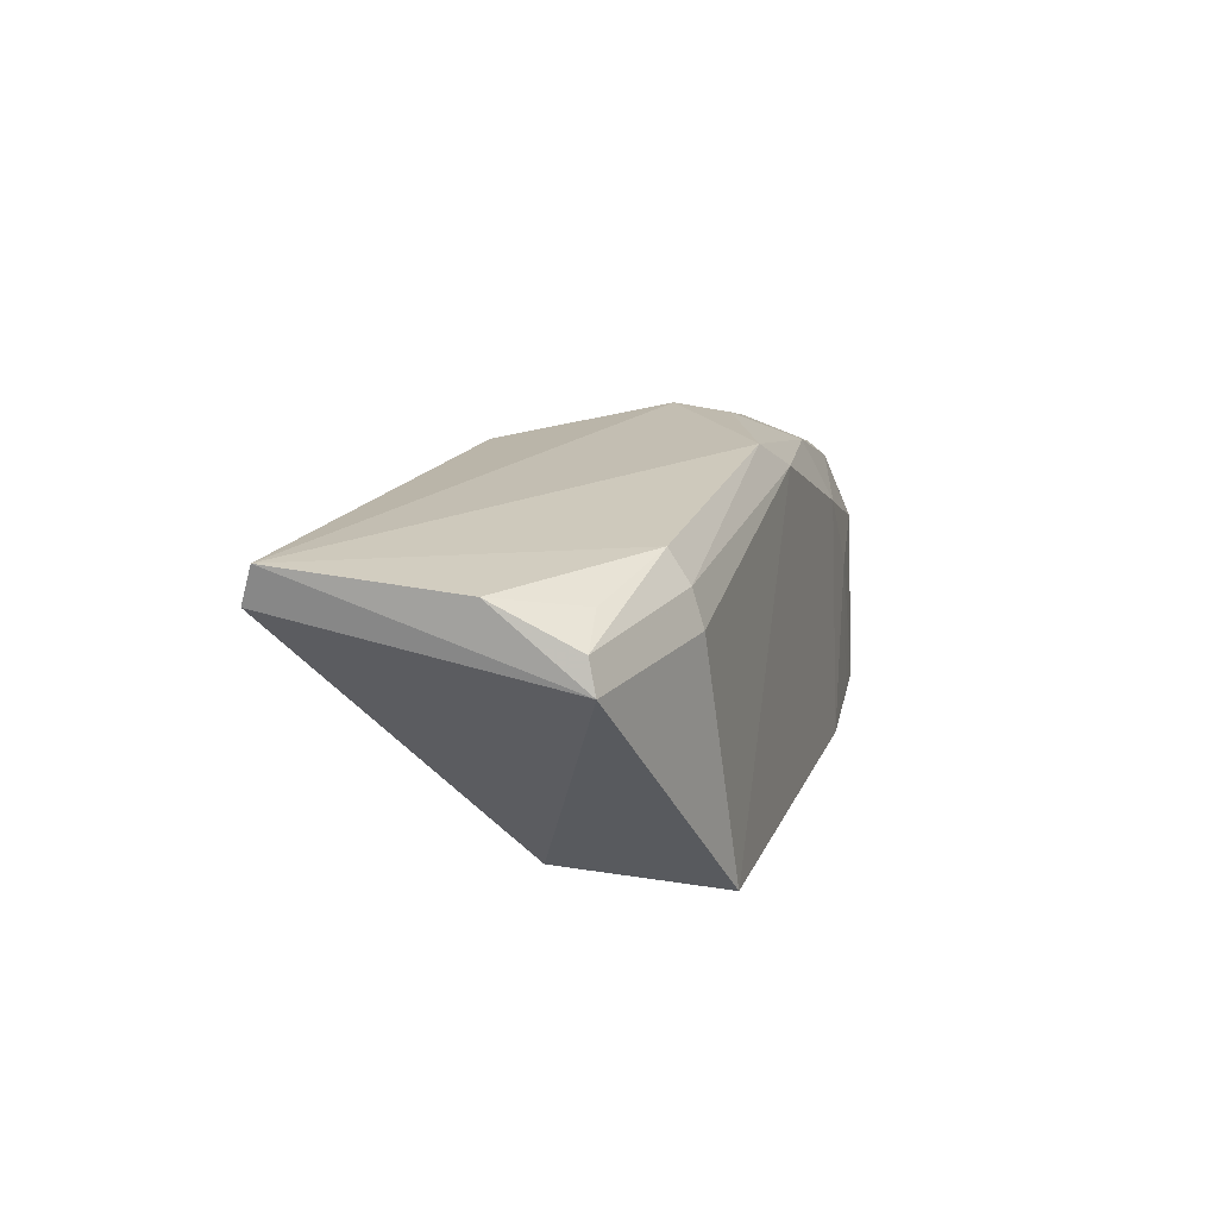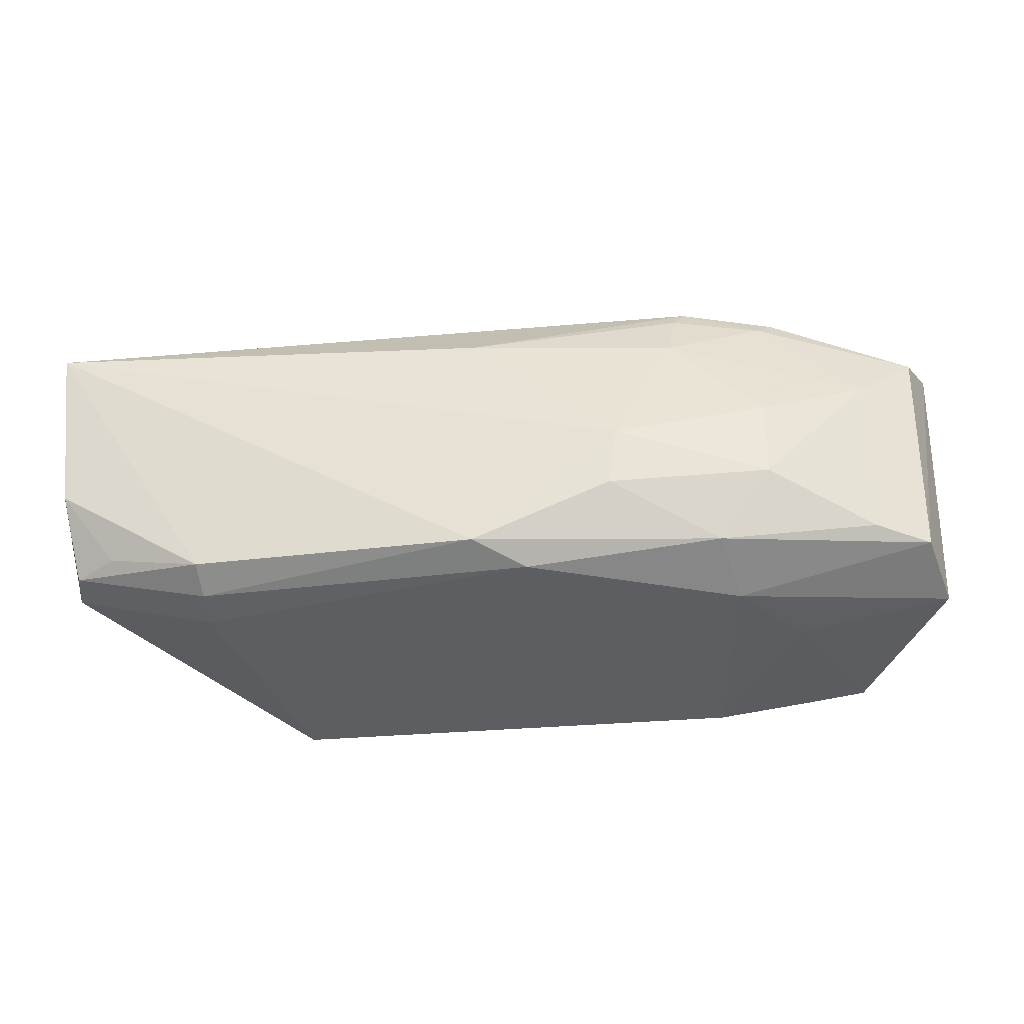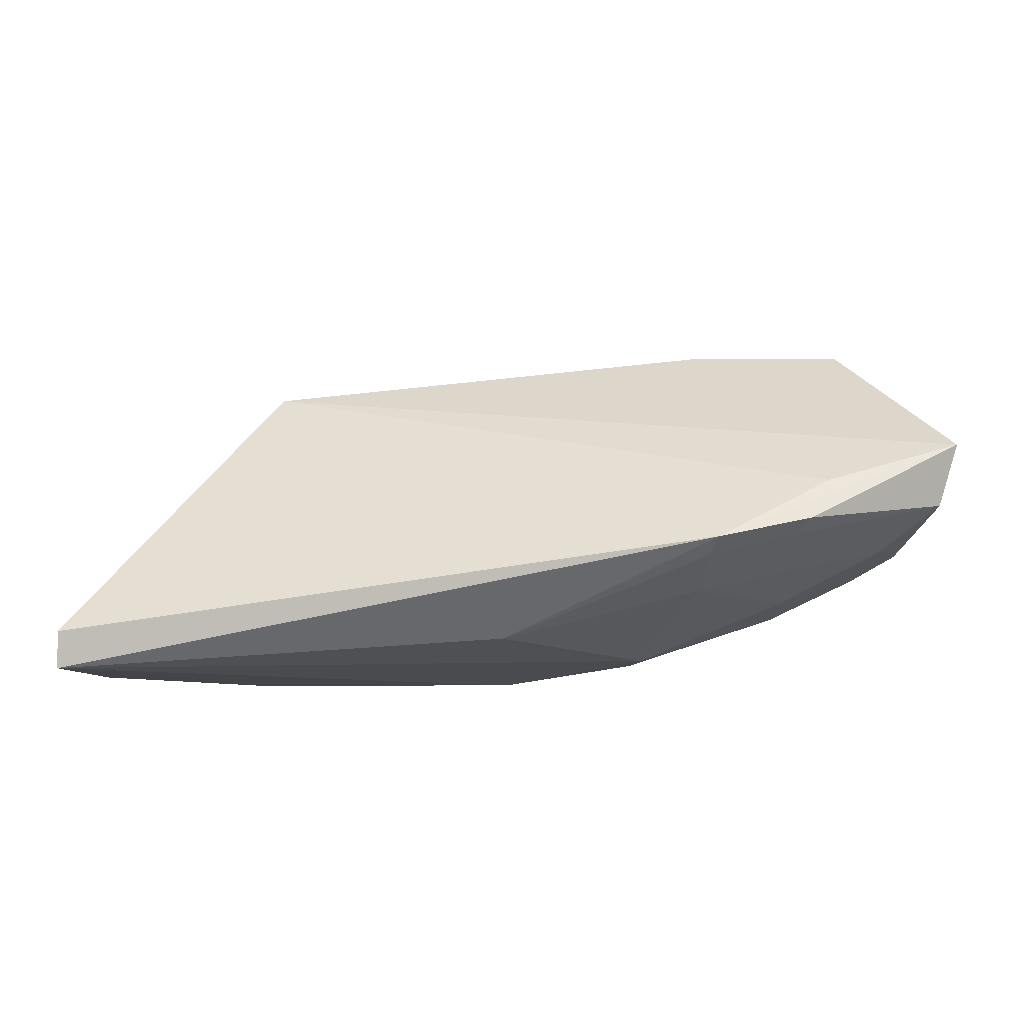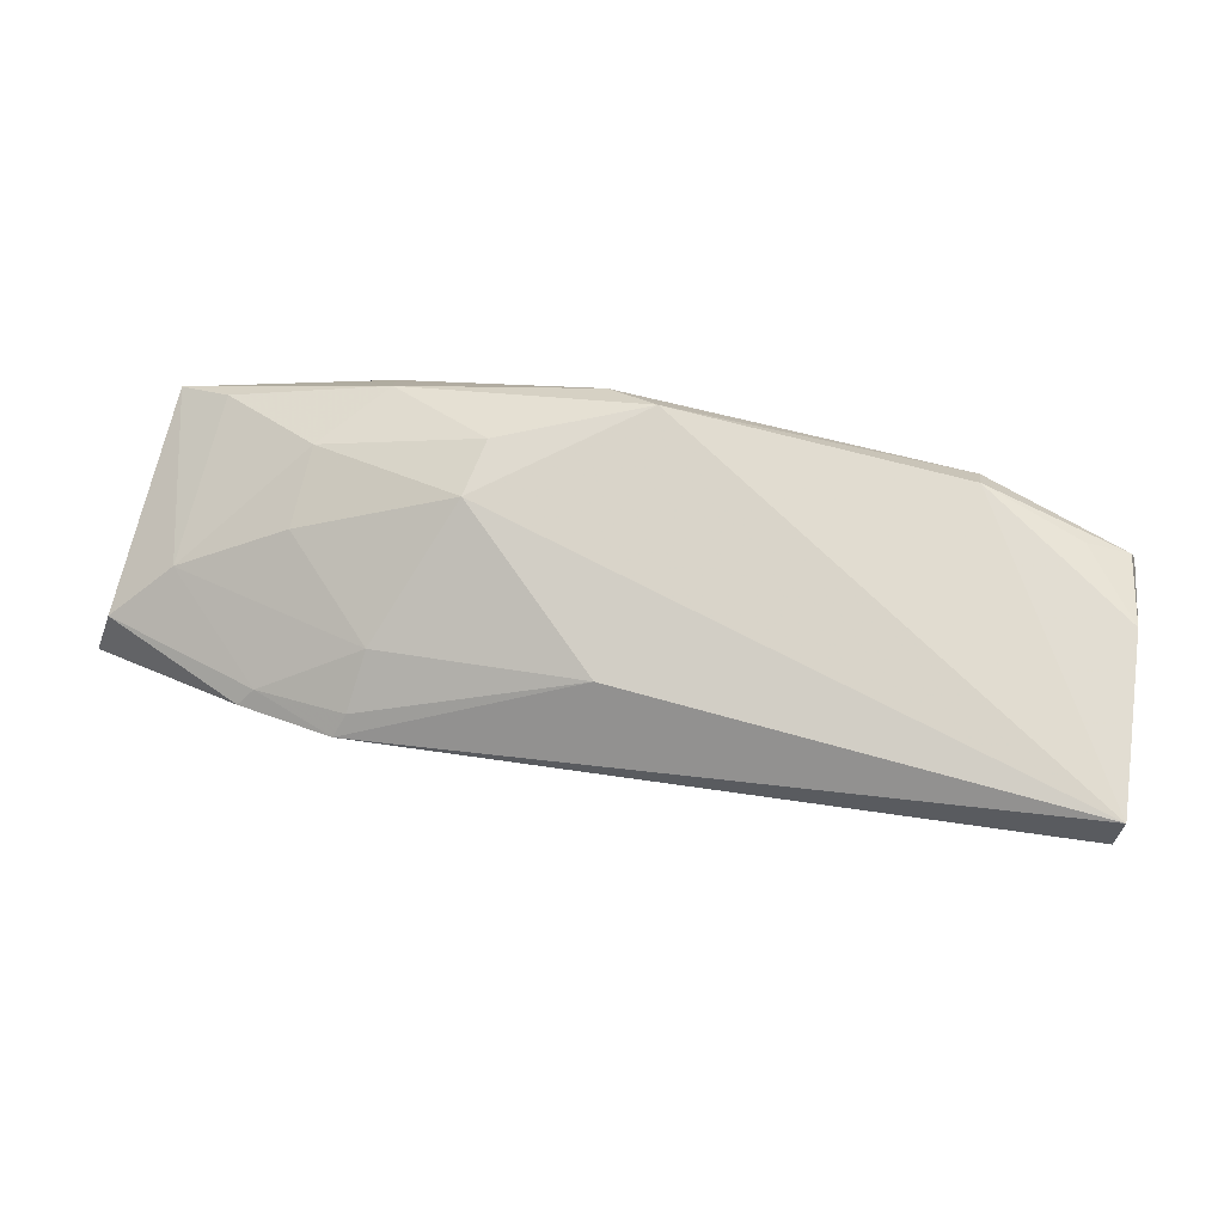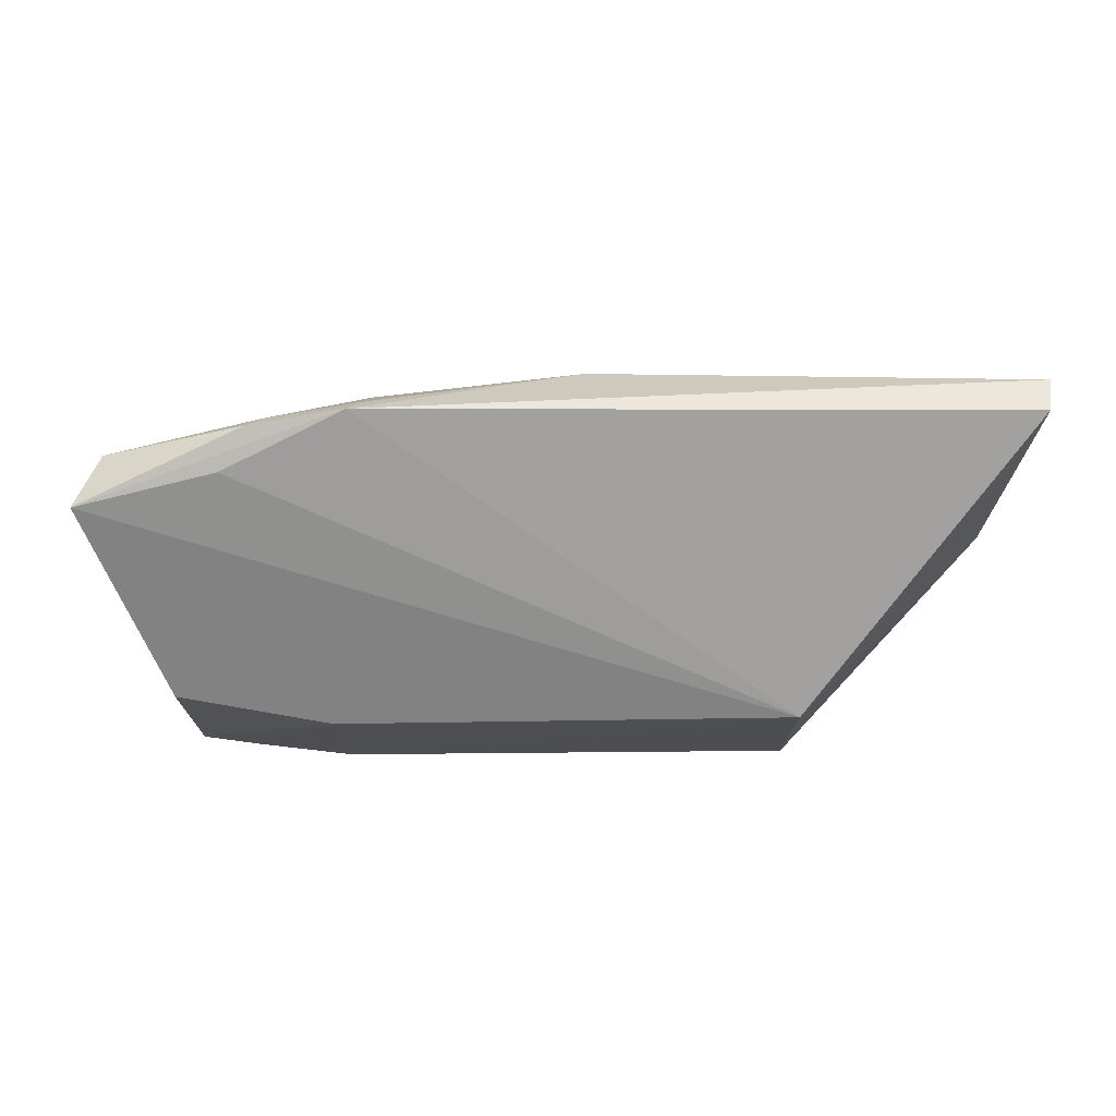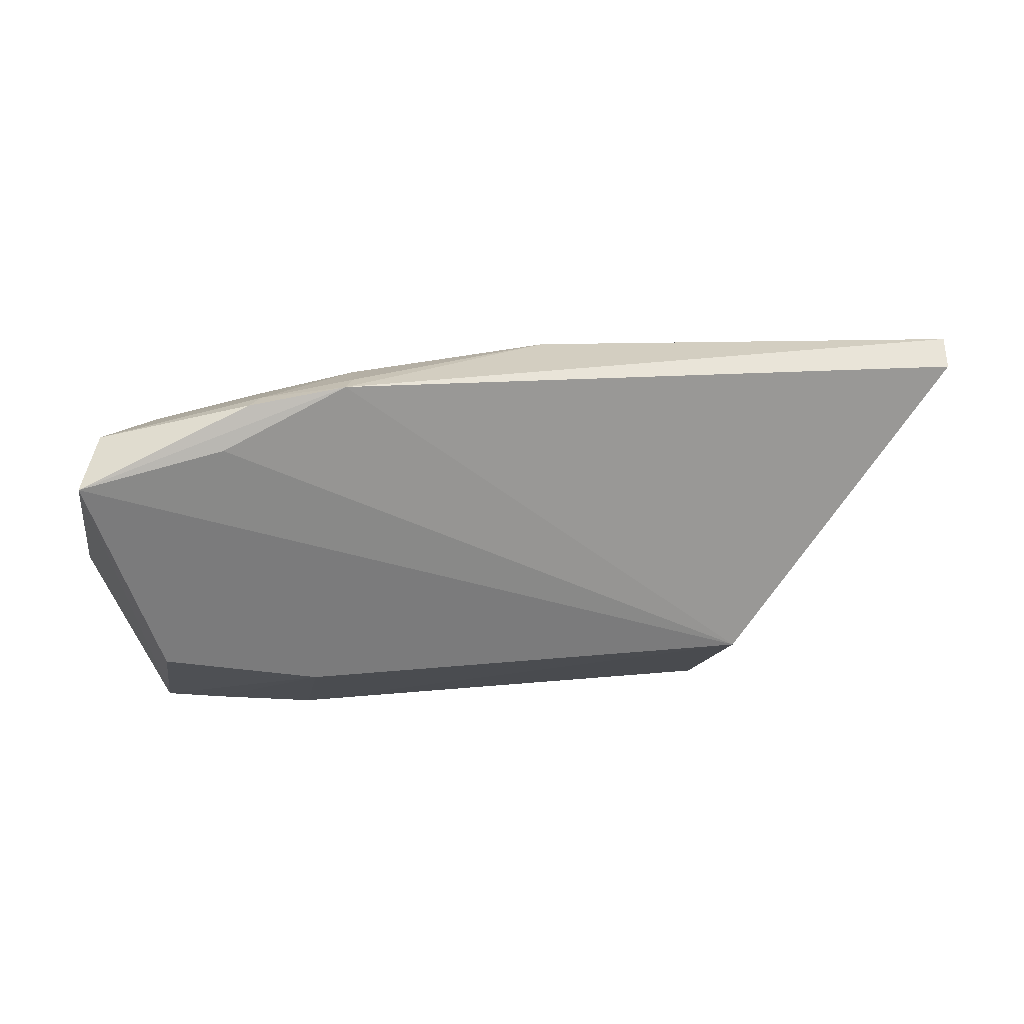
<metadata>
{"format":"obj","ext":"obj","renderer":"f3d","projection":"perspective","resolution":1024,"background":"white","views":[{"elev":20.7,"azim":106.9,"up":"+Y"},{"elev":-32.7,"azim":-169.0,"up":"+Z"},{"elev":77.3,"azim":179.5,"up":"+Z"},{"elev":73.1,"azim":13.5,"up":"+Y"},{"elev":73.4,"azim":5.7,"up":"+Z"},{"elev":-14.8,"azim":-11.2,"up":"+Y"}]}
</metadata>
<code>
v -0.009784 0.03876 0.02565
v -0.009649 0.04149 0.02482
v -0.06739 0.03091 0.02811
v -0.07911 0.02427 0.004334
v -0.02534 0.017 0.0004515
v -0.05445 0.03945 0.00868
v -0.06023 0.03251 0.02912
v -0.01103 0.03519 0.005289
v -0.07236 0.01385 0.01364
v -0.0741 0.03196 0.01997
v -0.04378 0.03924 0.0231
v -0.02518 0.01705 0.0132
v -0.02243 0.04031 0.004518
v -0.07186 0.01314 0.002362
v -0.07954 0.02449 0.02511
v -0.078 0.02971 0.00637
v -0.05509 0.03965 0.01308
v -0.05913 0.03568 0.0235
v -0.01086 0.04049 0.01188
v -0.0222 0.03541 0.002121
v -0.06036 0.01326 0.0121
v -0.07823 0.02909 0.02372
v -0.06906 0.02765 0.02678
v -0.04778 0.03793 0.002783
v -0.06631 0.03591 0.01054
v -0.04403 0.04043 0.004147
v -0.06634 0.03195 0.02706
v -0.05957 0.03364 0.02762
v -0.06633 0.03558 0.01665
v -0.01162 0.03748 0.005941
v -0.05996 0.01308 0.001203
v -0.0224 0.03802 0.002994
v -0.06314 0.03067 0.00269
v -0.07401 0.03198 0.007037
v -0.01491 0.03903 0.006479
v -0.06765 0.01307 0.001943
v -0.06232 0.03553 0.005044
v -0.06741 0.02445 0.002452
f 7 1 2
f 8 2 1
f 11 7 2
f 12 8 1
f 12 5 8
f 12 1 7
f 15 7 3
f 15 14 9
f 15 4 14
f 16 4 15
f 17 11 2
f 18 11 17
f 19 13 2
f 19 2 8
f 20 8 5
f 21 9 14
f 21 15 9
f 21 12 15
f 22 15 3
f 22 16 15
f 22 10 16
f 23 15 12
f 23 12 7
f 23 7 15
f 24 20 5
f 25 17 6
f 26 6 17
f 26 17 2
f 26 2 13
f 27 3 7
f 27 22 3
f 27 18 10
f 27 10 22
f 28 7 11
f 28 11 18
f 28 27 7
f 28 18 27
f 29 18 17
f 29 10 18
f 29 25 10
f 29 17 25
f 30 19 8
f 31 5 12
f 31 12 21
f 31 24 5
f 32 20 24
f 32 13 30
f 32 30 8
f 32 8 20
f 32 26 13
f 32 24 26
f 33 4 16
f 33 24 31
f 34 16 10
f 34 10 25
f 35 30 13
f 35 13 19
f 35 19 30
f 36 31 21
f 36 21 14
f 37 33 16
f 37 24 33
f 37 16 34
f 37 26 24
f 37 6 26
f 37 34 25
f 37 25 6
f 38 14 4
f 38 4 33
f 38 36 14
f 38 33 31
f 38 31 36

</code>
